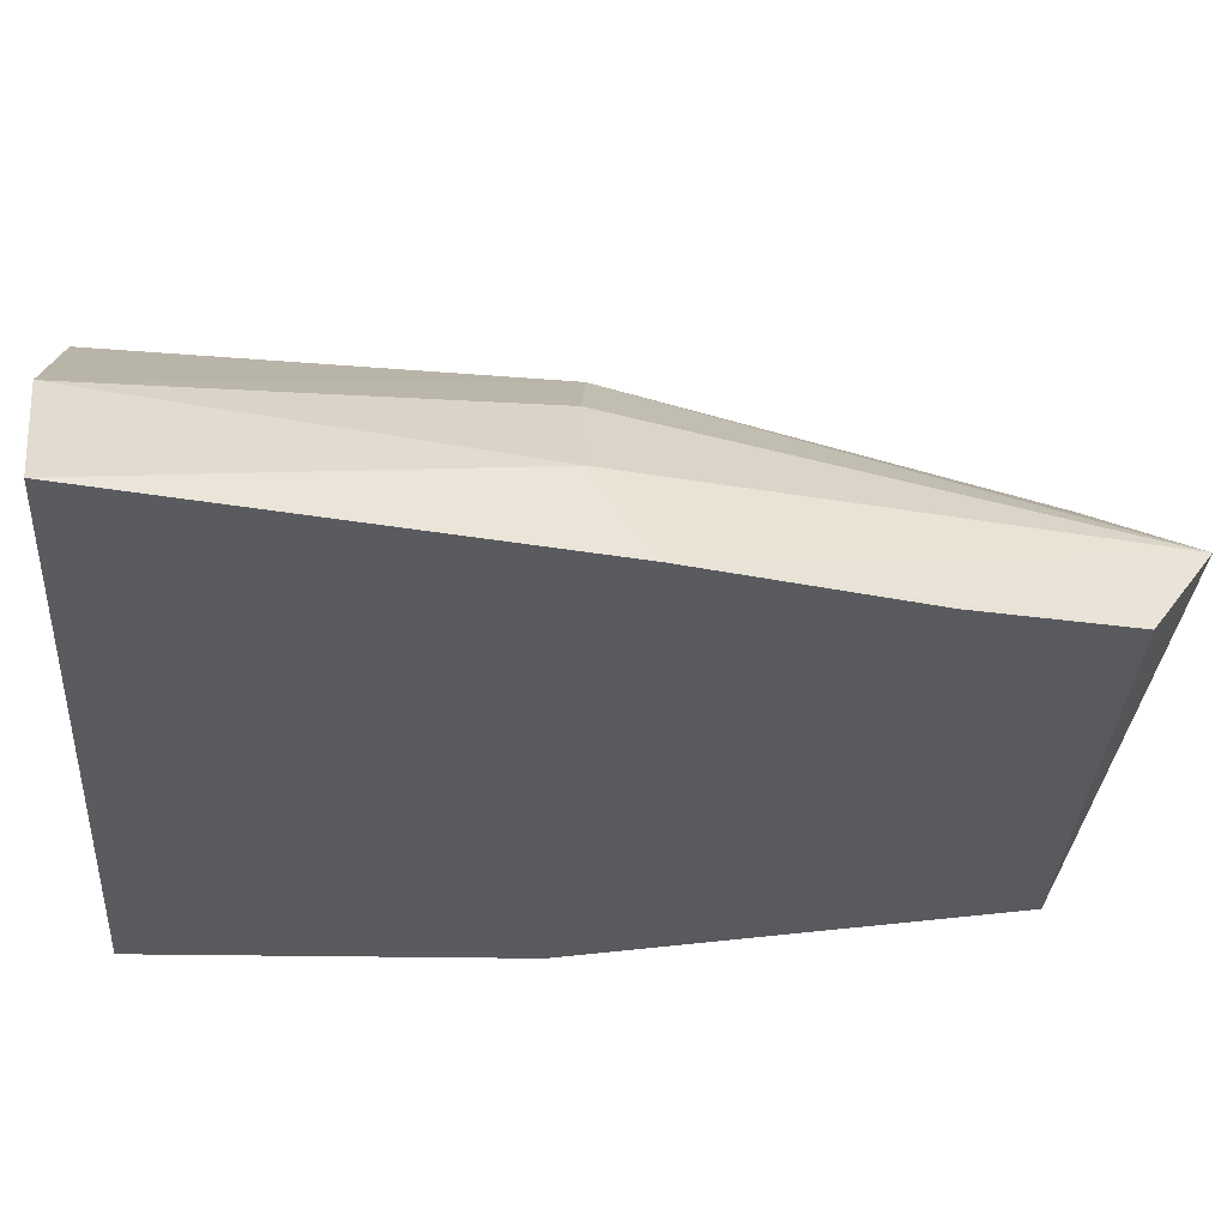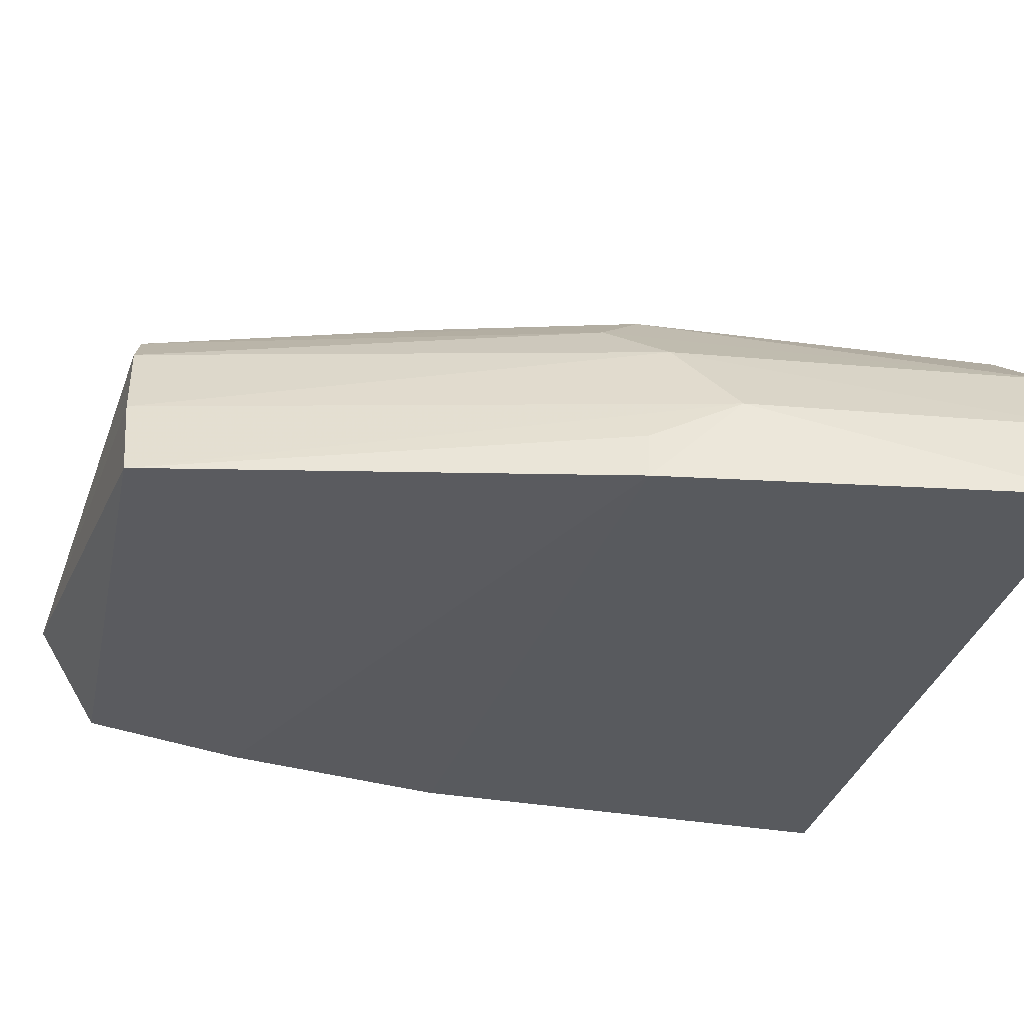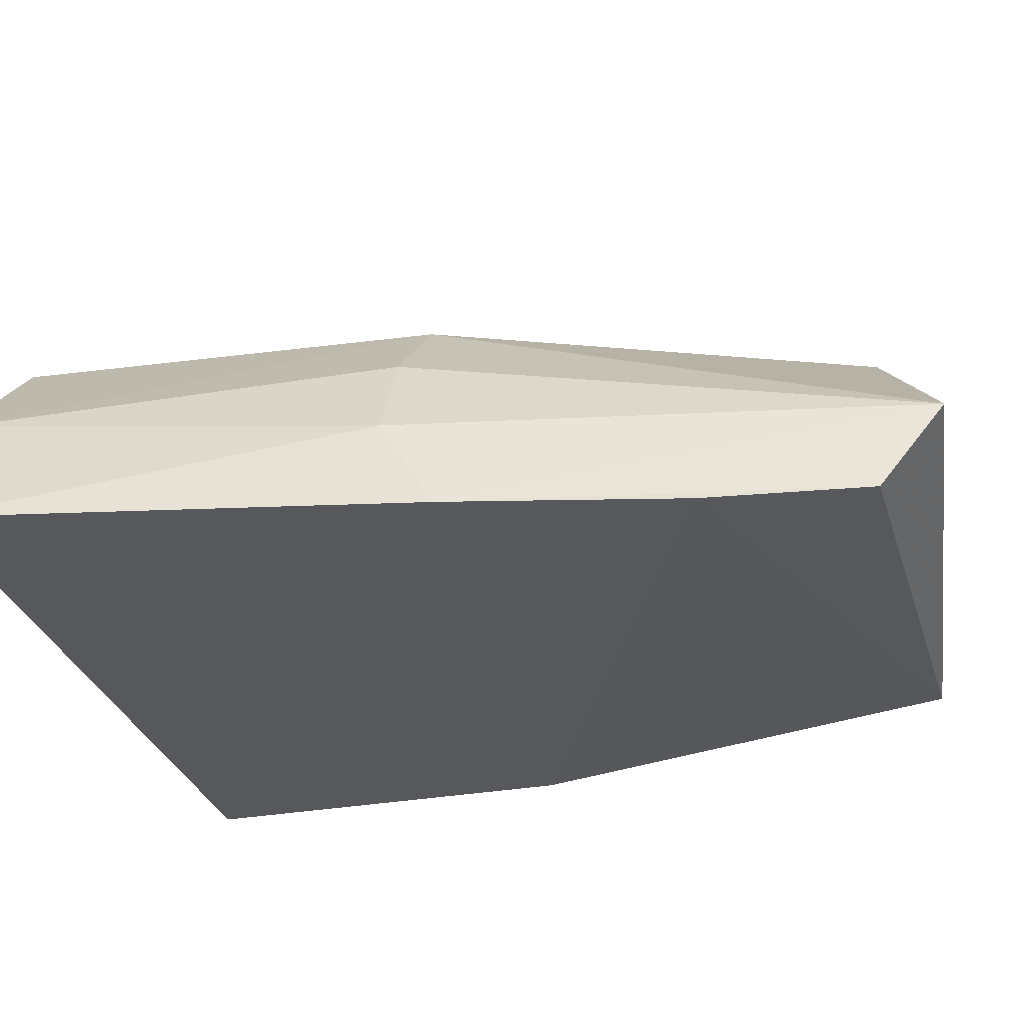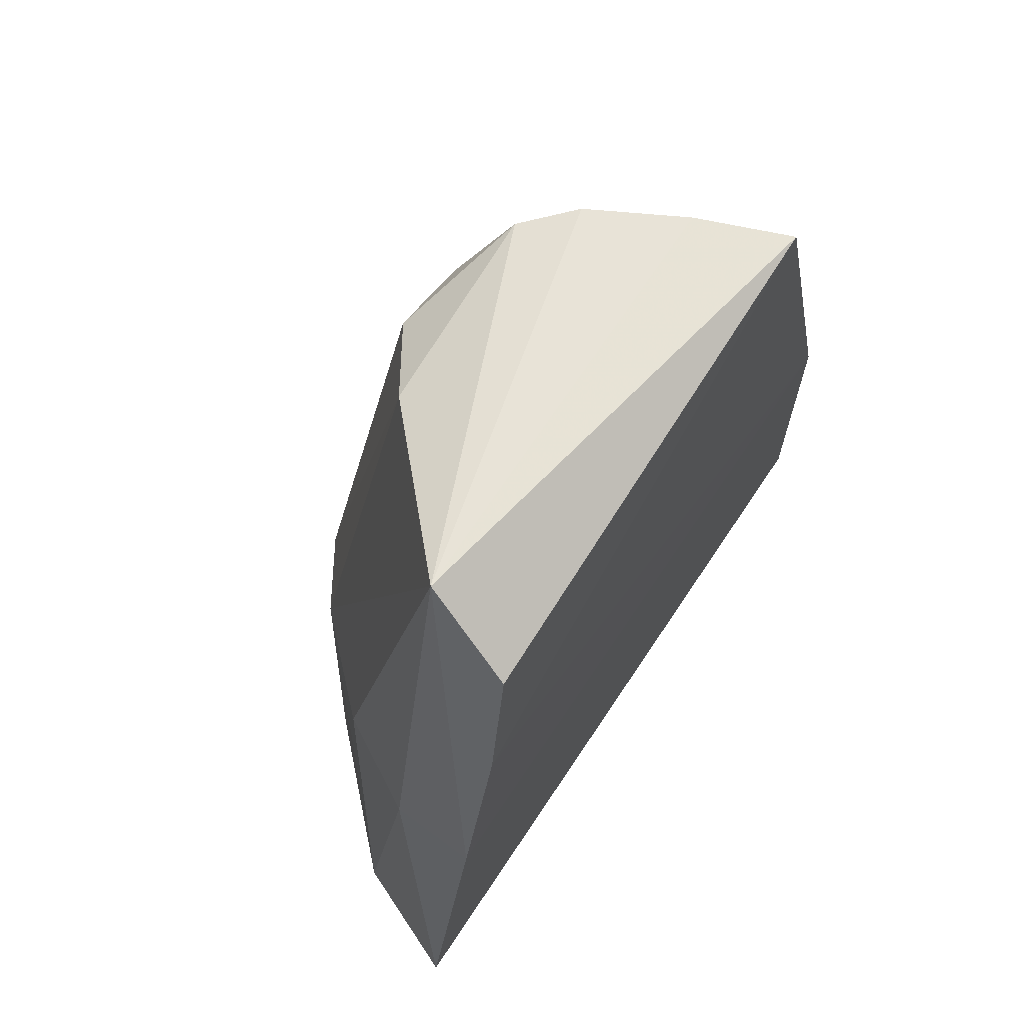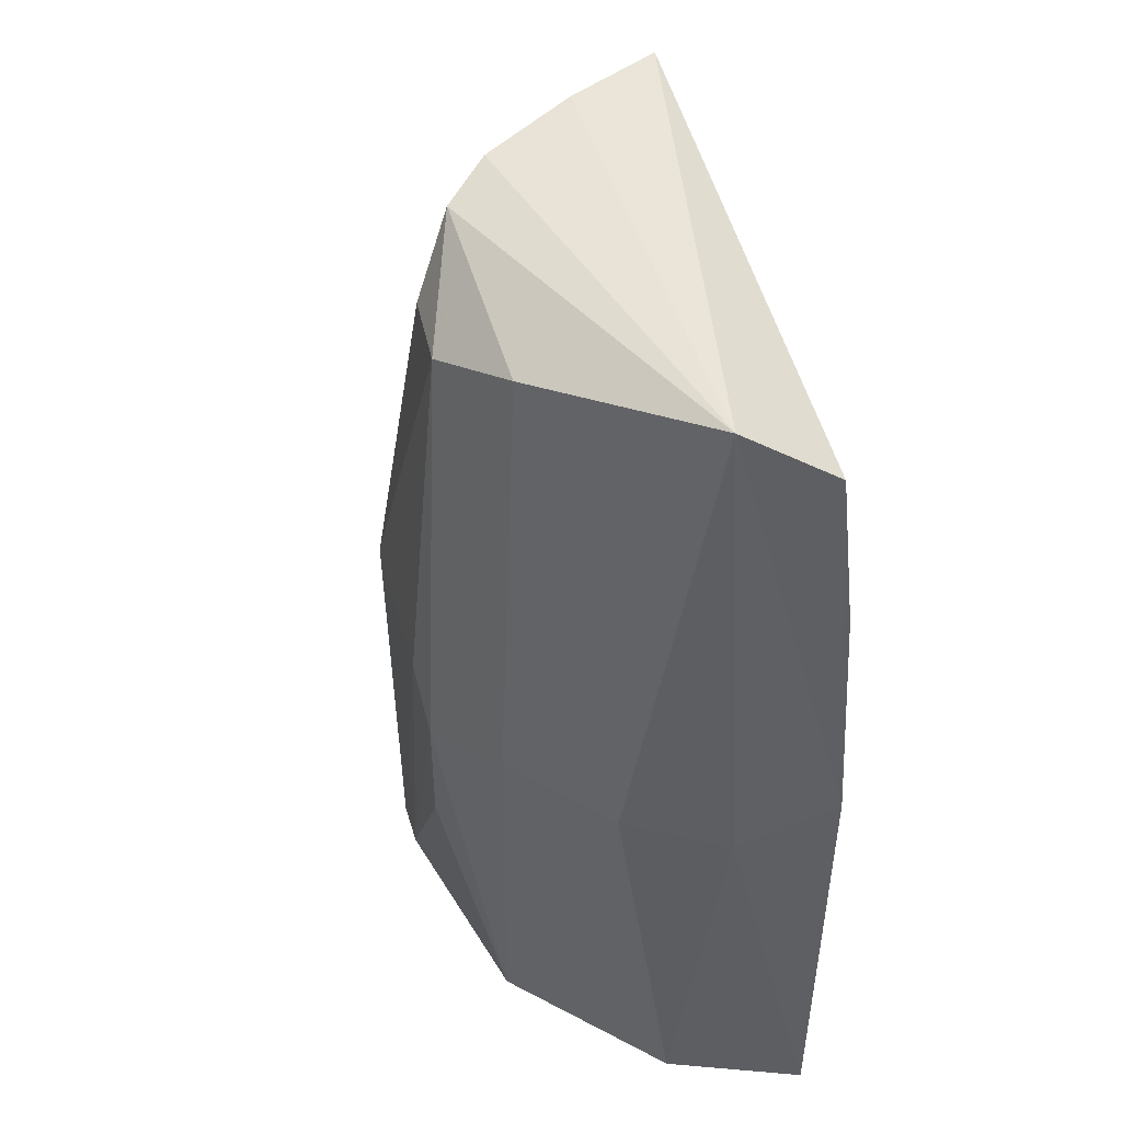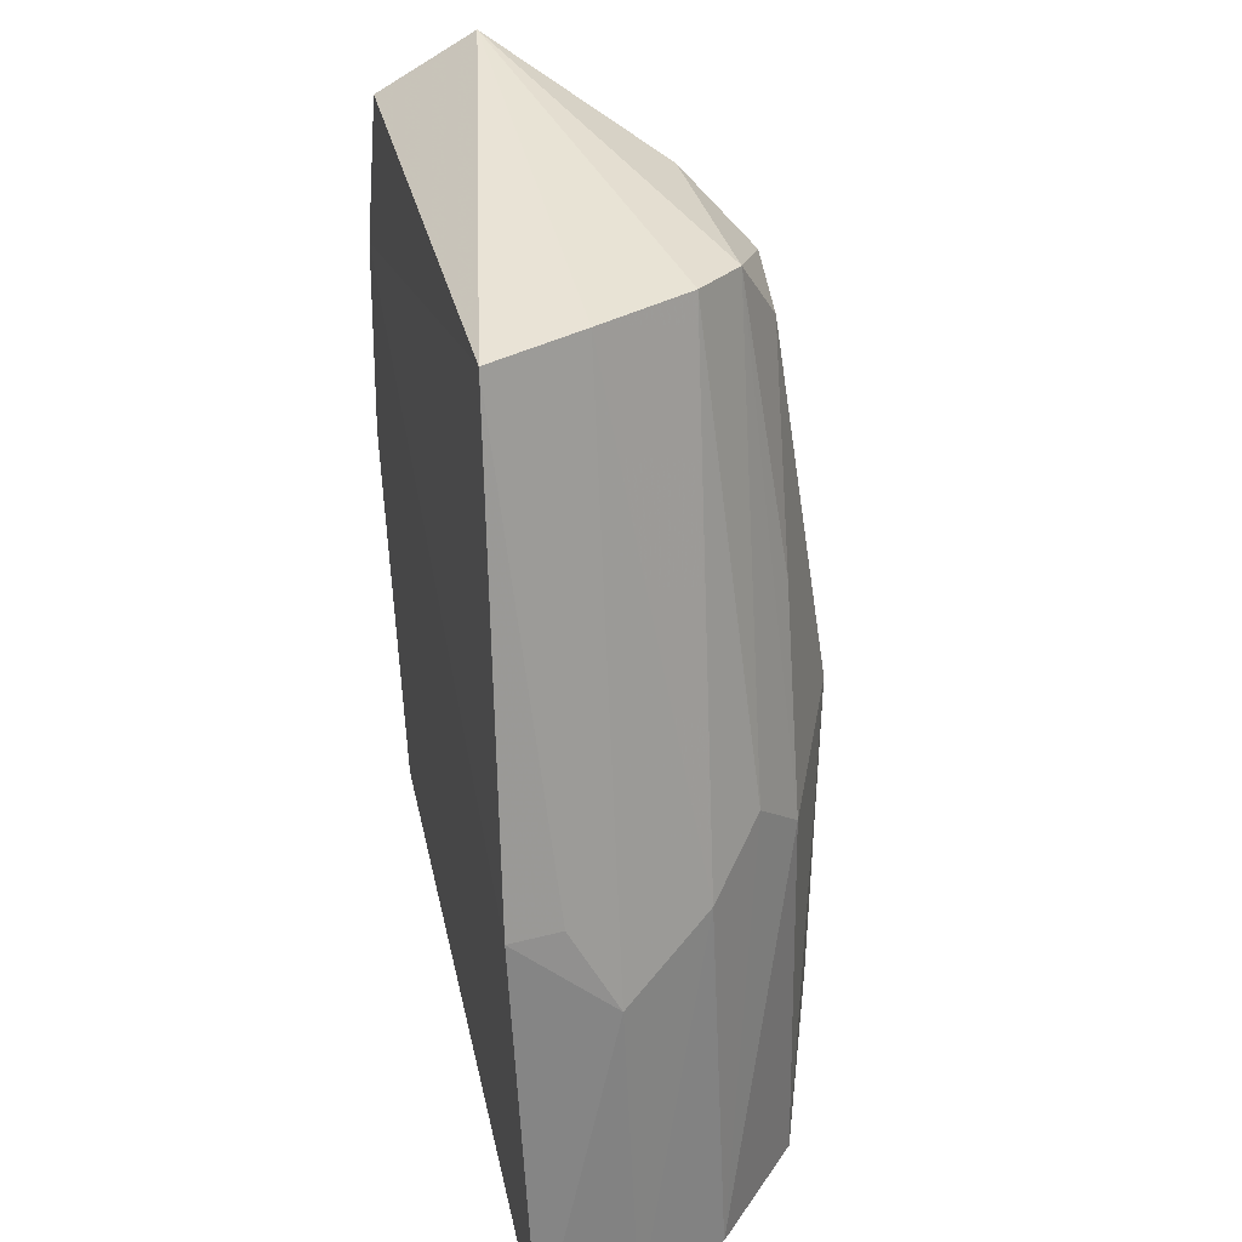
<metadata>
{"format":"obj","ext":"obj","renderer":"f3d","projection":"perspective","resolution":1024,"background":"white","views":[{"elev":-32.3,"azim":-93.6,"up":"+Y"},{"elev":-31.5,"azim":76.9,"up":"+Y"},{"elev":-28.3,"azim":-75.7,"up":"+Y"},{"elev":69.4,"azim":-56.6,"up":"+Z"},{"elev":54.3,"azim":-105.4,"up":"+Z"},{"elev":35.1,"azim":78.2,"up":"+Z"}]}
</metadata>
<code>
v 0.02747 0.1224 0.0989
v 0.04343 0.1066 0.06176
v 0.03225 0.1295 0.02757
v -0.001878 0.1297 0.02739
v -0.009521 0.1061 0.08518
v 0.04686 0.1076 0.02823
v 0.02122 0.1337 0.06299
v 0.03858 0.1215 0.05818
v 0.03433 0.1075 0.09901
v 0.04471 0.1153 0.02767
v -0.01767 0.1078 0.02857
v 0.01712 0.1343 0.02812
v 0.00745 0.1255 0.09769
v 0.03141 0.1293 0.05865
v 0.03133 0.1149 0.09918
v 0.04293 0.1145 0.05397
v 0.04052 0.1225 0.02759
v -0.007847 0.1219 0.06177
v -0.01313 0.1184 0.02744
v -0.0134 0.1063 0.06652
v 0.02055 0.1336 0.03419
v 0.005659 0.1335 0.05884
v 0.0205 0.1294 0.09261
v -0.004977 0.1141 0.1032
v 0.03432 0.1257 0.06242
v 0.04252 0.1107 0.06141
v -0.0008159 0.1291 0.06241
v -0.01221 0.1141 0.06187
v 0.0136 0.1342 0.0283
v 0.02388 0.1261 0.09828
v 0.01391 0.1298 0.094
v 0.02669 0.1292 0.07562
v -0.006854 0.1068 0.09815
v 0.005873 0.1335 0.04666
v 0.009491 0.1337 0.06294
f 9 5 2
f 12 3 4
f 14 3 7
f 15 8 1
f 16 15 9
f 16 8 15
f 16 10 8
f 16 2 6
f 16 6 10
f 17 4 3
f 17 8 10
f 17 3 14
f 19 10 6
f 19 6 11
f 19 17 10
f 19 4 17
f 20 11 6
f 20 6 2
f 20 2 5
f 21 12 7
f 21 7 3
f 21 3 12
f 24 9 15
f 24 15 1
f 25 1 8
f 25 17 14
f 25 8 17
f 26 16 9
f 26 9 2
f 26 2 16
f 27 19 18
f 27 4 19
f 27 22 4
f 27 13 22
f 27 24 13
f 27 18 24
f 28 19 11
f 28 18 19
f 28 11 20
f 28 24 18
f 28 20 24
f 29 12 4
f 30 25 14
f 30 1 25
f 30 24 1
f 30 13 24
f 31 22 13
f 31 30 23
f 31 13 30
f 31 23 7
f 32 14 7
f 32 7 23
f 32 30 14
f 32 23 30
f 33 5 9
f 33 9 24
f 33 24 20
f 33 20 5
f 34 29 4
f 34 4 22
f 34 22 29
f 35 29 22
f 35 7 12
f 35 12 29
f 35 31 7
f 35 22 31

</code>
